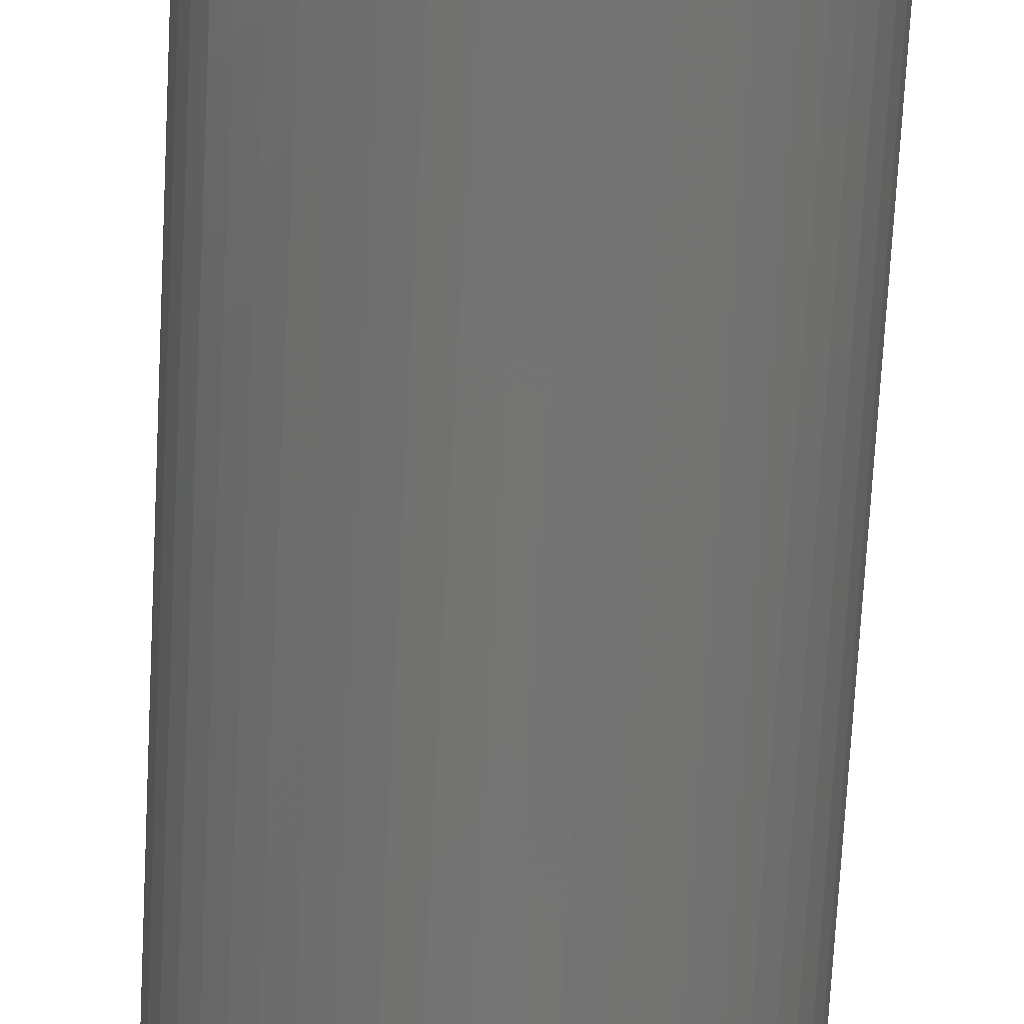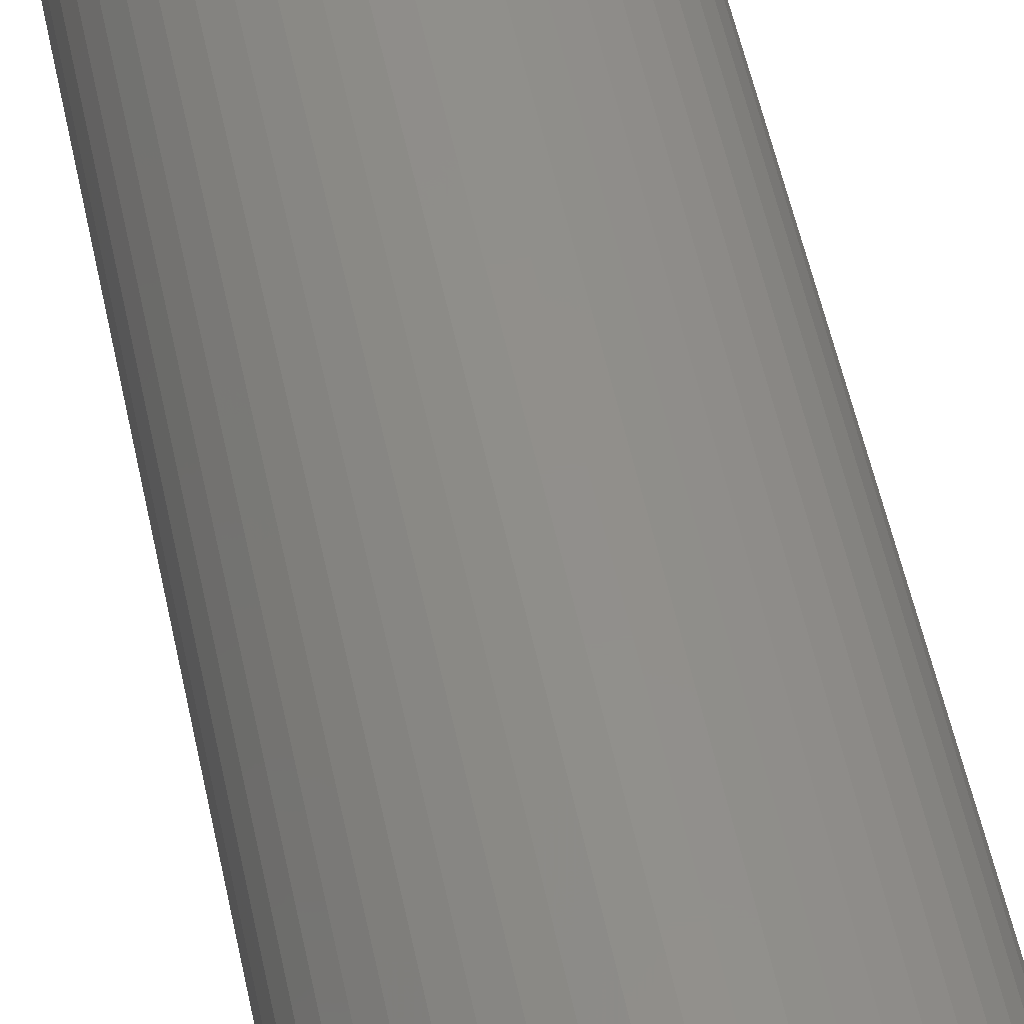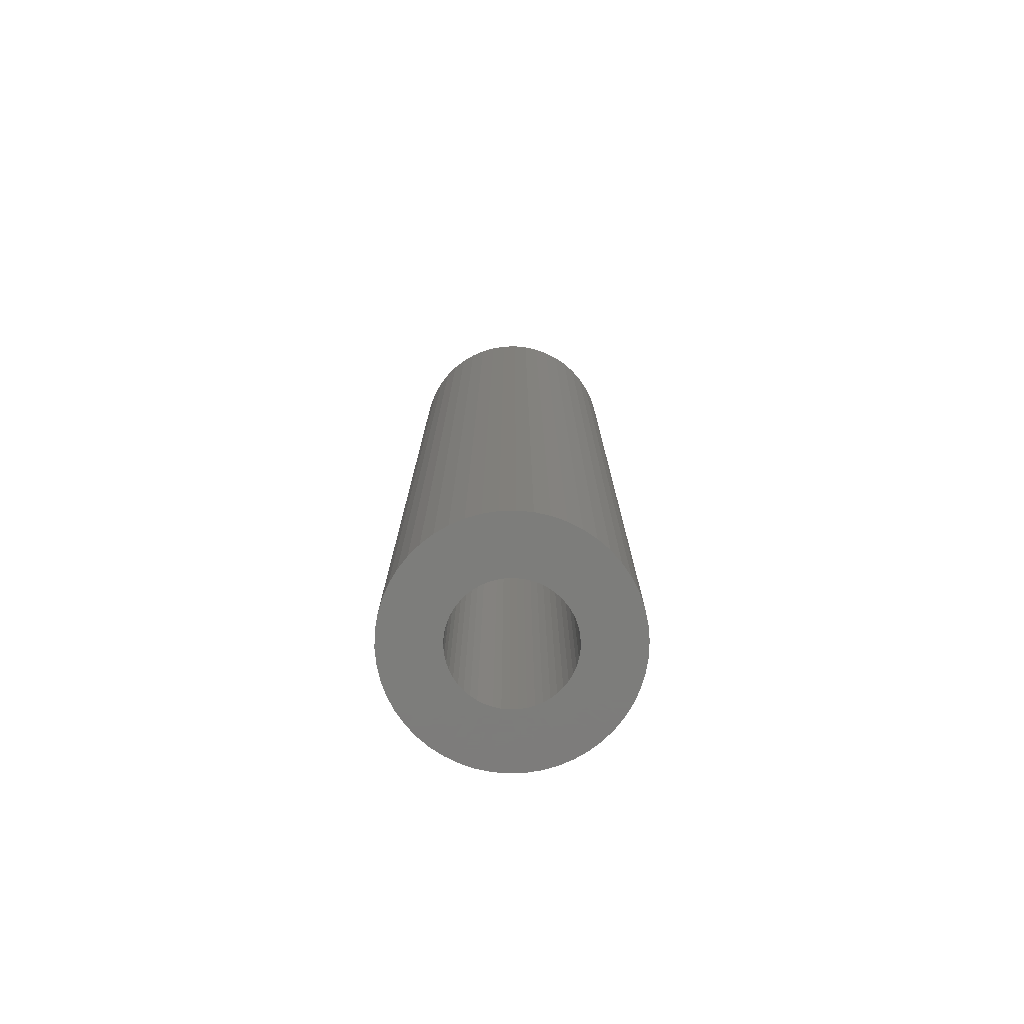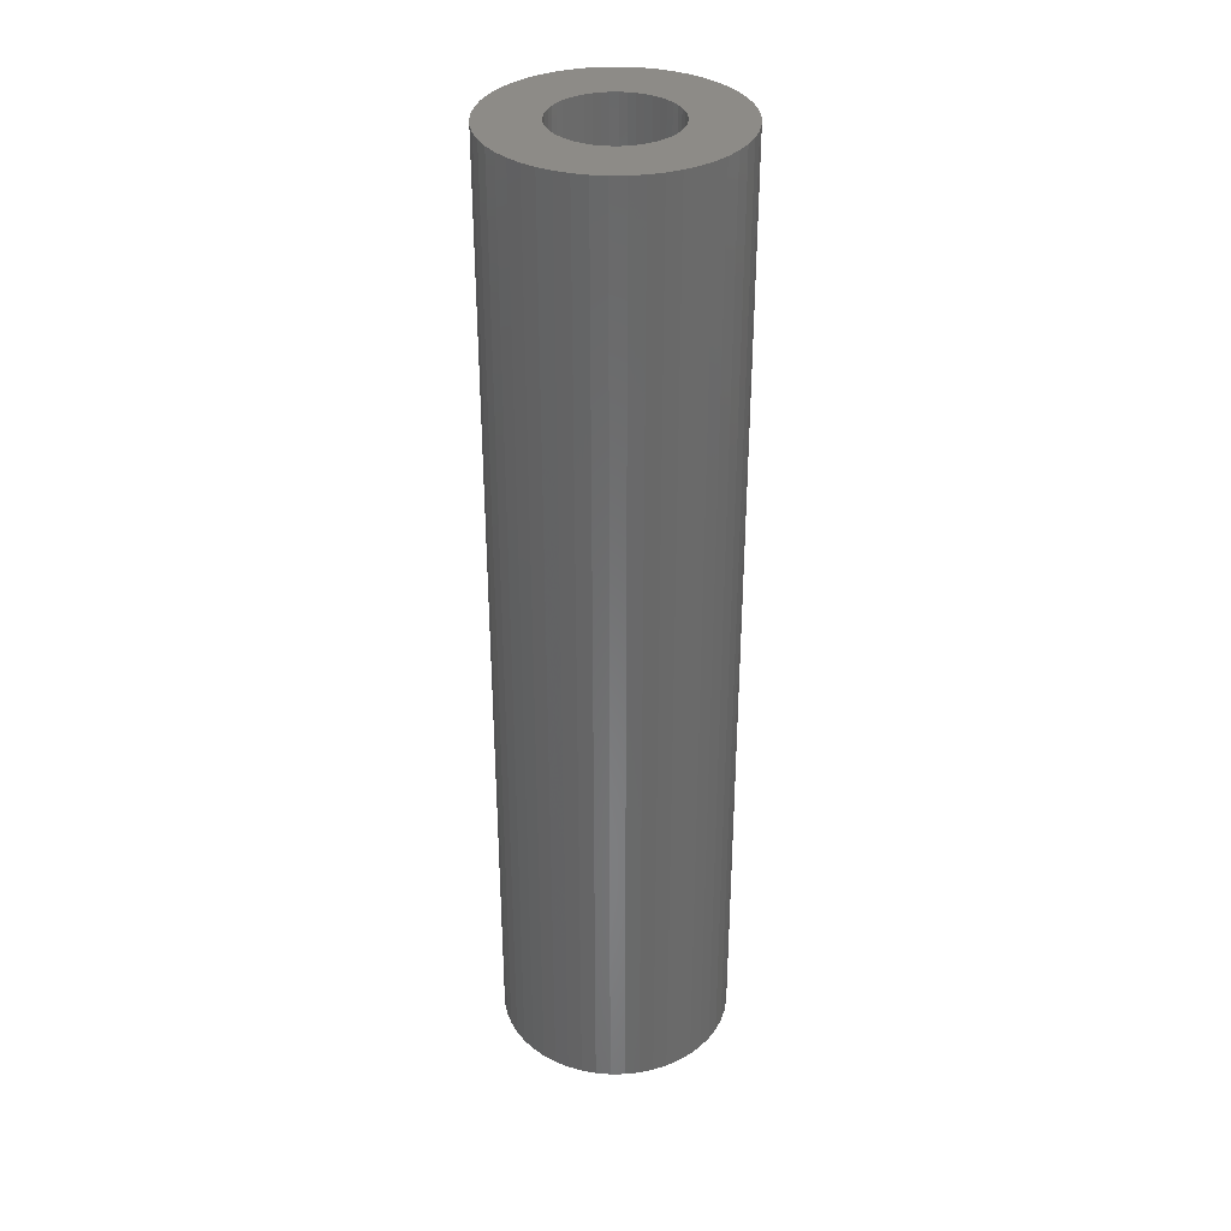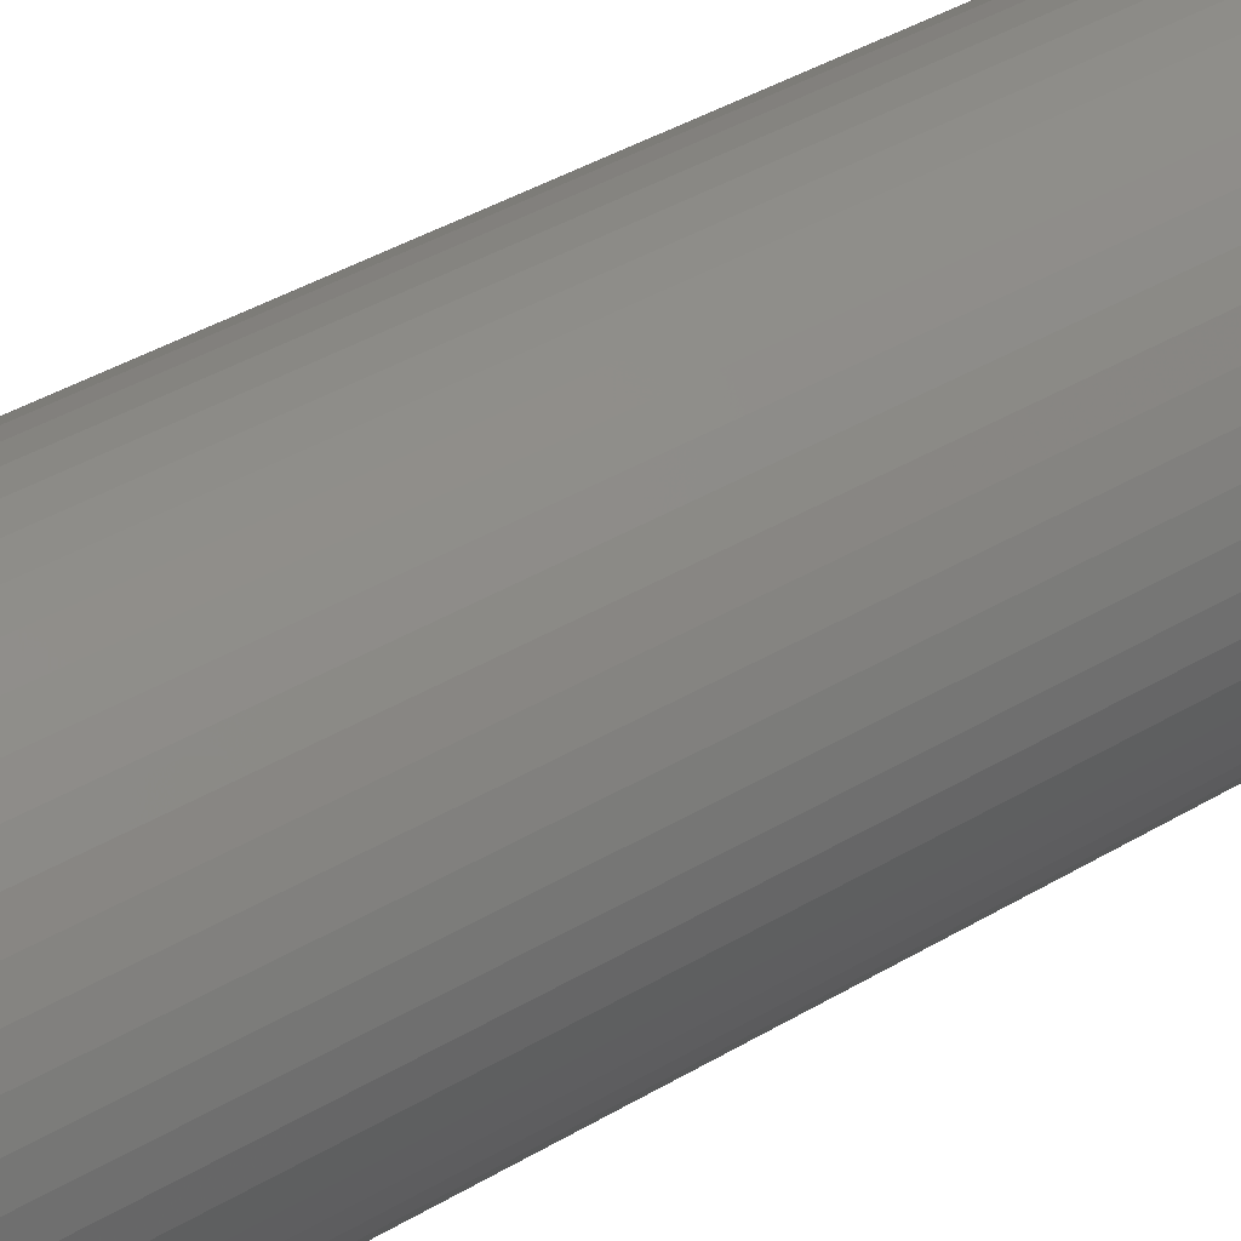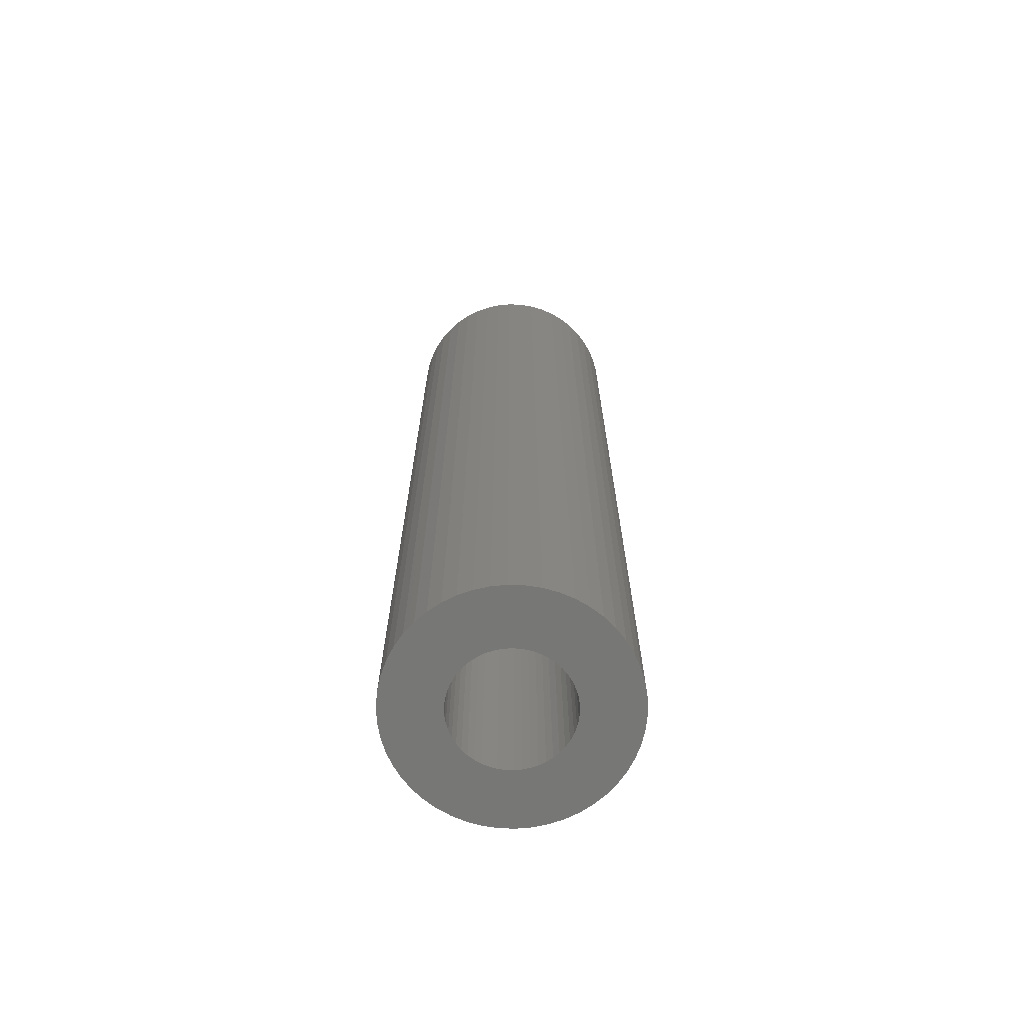
<metadata>
{"format":"stl","ext":"stl","renderer":"f3d","projection":"perspective","resolution":1024,"background":"white","views":[{"elev":-65.9,"azim":-2.9,"up":"+Y"},{"elev":50.9,"azim":168.7,"up":"+Y"},{"elev":-76.5,"azim":52.2,"up":"+Z"},{"elev":34.4,"azim":107.0,"up":"+Z"},{"elev":33.0,"azim":-131.1,"up":"+Y"},{"elev":-69.3,"azim":156.5,"up":"+Z"}]}
</metadata>
<code>
# stl→obj: 200 verts, 400 faces
v 8.5 0 35
v 8.433 1.065 -35
v 8.433 1.065 35
v 8.5 0 -35
v -8.5 0 -35
v -8.433 1.065 35
v -8.433 1.065 -35
v -8.5 0 35
v 0.5337 8.483 -35
v -0.5337 8.483 35
v 0.5337 8.483 35
v -0.5337 8.483 -35
v -0.5337 -8.483 -35
v 0.5337 -8.483 35
v -0.5337 -8.483 35
v 0.5337 -8.483 -35
v 6.196 5.819 -35
v 5.418 6.549 35
v 6.196 5.819 35
v 5.418 6.549 -35
v -5.418 6.549 -35
v -6.196 5.819 35
v -5.418 6.549 35
v -6.196 5.819 -35
v -2.627 8.084 -35
v -3.619 7.691 35
v -2.627 8.084 35
v -3.619 7.691 -35
v 7.903 3.129 35
v 7.449 4.095 -35
v 7.449 4.095 35
v 7.903 3.129 -35
v 3.619 7.691 -35
v 2.627 8.084 35
v 3.619 7.691 35
v 2.627 8.084 -35
v 1.593 8.349 35
v 1.593 8.349 -35
v 4.555 7.177 -35
v 4.555 7.177 35
v -7.903 3.129 -35
v -7.449 4.095 35
v -7.449 4.095 -35
v -7.903 3.129 35
v 4.25 0 35
v 4.216 0.5327 35
v 8.233 2.114 35
v 8.433 -1.065 35
v 4.116 1.057 35
v 4.216 -0.5327 35
v 3.952 1.565 35
v 8.233 -2.114 35
v 3.724 2.047 35
v 6.877 4.996 35
v 4.116 -1.057 35
v 3.438 2.498 35
v 7.903 -3.129 35
v 3.098 2.909 35
v 3.952 -1.565 35
v 2.709 3.275 35
v 7.449 -4.095 35
v 3.724 -2.047 35
v 2.277 3.588 35
v 1.81 3.846 35
v 1.313 4.042 35
v 0.7964 4.175 35
v 0.2669 4.242 35
v -0.2669 4.242 35
v -0.7964 4.175 35
v -1.593 8.349 35
v -1.313 4.042 35
v -1.81 3.846 35
v -2.277 3.588 35
v -4.555 7.177 35
v -2.709 3.275 35
v -3.098 2.909 35
v -3.438 2.498 35
v -6.877 4.996 35
v -3.724 2.047 35
v 6.877 -4.996 35
v 3.438 -2.498 35
v 6.196 -5.819 35
v 3.098 -2.909 35
v 5.418 -6.549 35
v 2.709 -3.275 35
v 4.555 -7.177 35
v 2.277 -3.588 35
v 3.619 -7.691 35
v 1.81 -3.846 35
v 2.627 -8.084 35
v 1.313 -4.042 35
v 1.593 -8.349 35
v 0.7964 -4.175 35
v 0.2669 -4.242 35
v -0.2669 -4.242 35
v -0.7964 -4.175 35
v -1.593 -8.349 35
v -1.313 -4.042 35
v -2.627 -8.084 35
v -1.81 -3.846 35
v -3.619 -7.691 35
v -2.277 -3.588 35
v -4.555 -7.177 35
v -2.709 -3.275 35
v -5.418 -6.549 35
v -3.098 -2.909 35
v -6.196 -5.819 35
v -3.438 -2.498 35
v -6.877 -4.996 35
v -3.724 -2.047 35
v -7.449 -4.095 35
v -3.952 -1.565 35
v -7.903 -3.129 35
v -4.116 -1.057 35
v -8.233 -2.114 35
v -4.216 -0.5327 35
v -8.433 -1.065 35
v -4.25 0 35
v -3.952 1.565 35
v -4.116 1.057 35
v -8.233 2.114 35
v -4.216 0.5327 35
v -1.593 8.349 -35
v 4.25 0 -35
v 8.433 -1.065 -35
v 4.216 -0.5327 -35
v 8.233 -2.114 -35
v 4.116 -1.057 -35
v 7.903 -3.129 -35
v 4.216 0.5327 -35
v 3.952 -1.565 -35
v 7.449 -4.095 -35
v 8.233 2.114 -35
v 3.724 -2.047 -35
v 6.877 -4.996 -35
v 4.116 1.057 -35
v 3.438 -2.498 -35
v 6.196 -5.819 -35
v 3.098 -2.909 -35
v 5.418 -6.549 -35
v 3.952 1.565 -35
v 2.709 -3.275 -35
v 4.555 -7.177 -35
v 3.724 2.047 -35
v 2.277 -3.588 -35
v 3.619 -7.691 -35
v 1.81 -3.846 -35
v 2.627 -8.084 -35
v 1.313 -4.042 -35
v 1.593 -8.349 -35
v 0.7964 -4.175 -35
v 0.2669 -4.242 -35
v -0.2669 -4.242 -35
v -0.7964 -4.175 -35
v -1.593 -8.349 -35
v -1.313 -4.042 -35
v -2.627 -8.084 -35
v -1.81 -3.846 -35
v -3.619 -7.691 -35
v -2.277 -3.588 -35
v -4.555 -7.177 -35
v -2.709 -3.275 -35
v -5.418 -6.549 -35
v -3.098 -2.909 -35
v -6.196 -5.819 -35
v -3.438 -2.498 -35
v -6.877 -4.996 -35
v -7.449 -4.095 -35
v -3.724 -2.047 -35
v 6.877 4.996 -35
v 3.438 2.498 -35
v 3.098 2.909 -35
v 2.709 3.275 -35
v 2.277 3.588 -35
v 1.81 3.846 -35
v 1.313 4.042 -35
v 0.7964 4.175 -35
v 0.2669 4.242 -35
v -0.2669 4.242 -35
v -0.7964 4.175 -35
v -1.313 4.042 -35
v -1.81 3.846 -35
v -2.277 3.588 -35
v -4.555 7.177 -35
v -2.709 3.275 -35
v -3.098 2.909 -35
v -3.438 2.498 -35
v -6.877 4.996 -35
v -3.724 2.047 -35
v -3.952 1.565 -35
v -4.116 1.057 -35
v -8.233 2.114 -35
v -4.216 0.5327 -35
v -4.25 0 -35
v -3.952 -1.565 -35
v -7.903 -3.129 -35
v -4.116 -1.057 -35
v -8.233 -2.114 -35
v -4.216 -0.5327 -35
v -8.433 -1.065 -35
f 1 2 3
f 2 1 4
f 5 6 7
f 6 5 8
f 9 10 11
f 10 9 12
f 13 14 15
f 14 13 16
f 17 18 19
f 18 17 20
f 21 22 23
f 22 21 24
f 25 26 27
f 26 25 28
f 29 30 31
f 30 29 32
f 33 34 35
f 34 33 36
f 36 37 34
f 37 36 38
f 39 35 40
f 35 39 33
f 41 42 43
f 42 41 44
f 45 1 3
f 46 3 47
f 1 45 48
f 49 47 29
f 50 48 45
f 51 29 31
f 48 50 52
f 53 31 54
f 55 52 50
f 56 54 19
f 52 55 57
f 58 19 18
f 59 57 55
f 60 18 40
f 57 59 61
f 62 61 59
f 3 46 45
f 47 49 46
f 29 51 49
f 31 53 51
f 63 40 35
f 54 56 53
f 19 58 56
f 18 60 58
f 64 35 34
f 40 63 60
f 35 64 63
f 65 34 37
f 34 65 64
f 37 66 65
f 11 66 37
f 11 67 66
f 11 68 67
f 10 68 11
f 10 69 68
f 70 69 10
f 69 70 71
f 27 71 70
f 71 27 72
f 26 72 27
f 72 26 73
f 74 73 26
f 73 74 75
f 23 75 74
f 75 23 76
f 22 76 23
f 76 22 77
f 78 77 22
f 42 79 78
f 77 78 79
f 61 62 80
f 81 80 62
f 80 81 82
f 83 82 81
f 82 83 84
f 85 84 83
f 84 85 86
f 87 86 85
f 86 87 88
f 89 88 87
f 88 89 90
f 91 90 89
f 90 91 92
f 93 92 91
f 93 14 92
f 94 14 93
f 95 14 94
f 95 15 14
f 96 15 95
f 97 96 98
f 96 97 15
f 99 98 100
f 101 100 102
f 98 99 97
f 103 102 104
f 105 104 106
f 107 106 108
f 100 101 99
f 109 108 110
f 111 110 112
f 113 112 114
f 115 114 116
f 102 103 101
f 117 116 118
f 79 42 119
f 44 119 42
f 104 105 103
f 119 44 120
f 106 107 105
f 121 120 44
f 108 109 107
f 120 121 122
f 110 111 109
f 6 122 121
f 112 113 111
f 122 6 118
f 114 115 113
f 8 118 6
f 116 117 115
f 118 8 117
f 12 70 10
f 70 12 123
f 124 4 125
f 126 125 127
f 4 124 2
f 128 127 129
f 130 2 124
f 131 129 132
f 2 130 133
f 134 132 135
f 136 133 130
f 137 135 138
f 133 136 32
f 139 138 140
f 141 32 136
f 142 140 143
f 32 141 30
f 144 30 141
f 125 126 124
f 127 128 126
f 129 131 128
f 132 134 131
f 145 143 146
f 135 137 134
f 138 139 137
f 140 142 139
f 147 146 148
f 143 145 142
f 146 147 145
f 149 148 150
f 148 149 147
f 150 151 149
f 16 151 150
f 16 152 151
f 16 153 152
f 13 153 16
f 13 154 153
f 155 154 13
f 154 155 156
f 157 156 155
f 156 157 158
f 159 158 157
f 158 159 160
f 161 160 159
f 160 161 162
f 163 162 161
f 162 163 164
f 165 164 163
f 164 165 166
f 167 166 165
f 168 169 167
f 166 167 169
f 30 144 170
f 171 170 144
f 170 171 17
f 172 17 171
f 17 172 20
f 173 20 172
f 20 173 39
f 174 39 173
f 39 174 33
f 175 33 174
f 33 175 36
f 176 36 175
f 36 176 38
f 177 38 176
f 177 9 38
f 178 9 177
f 179 9 178
f 179 12 9
f 180 12 179
f 123 180 181
f 180 123 12
f 25 181 182
f 28 182 183
f 181 25 123
f 184 183 185
f 21 185 186
f 24 186 187
f 182 28 25
f 188 187 189
f 43 189 190
f 41 190 191
f 192 191 193
f 183 184 28
f 7 193 194
f 169 168 195
f 196 195 168
f 185 21 184
f 195 196 197
f 186 24 21
f 198 197 196
f 187 188 24
f 197 198 199
f 189 43 188
f 200 199 198
f 190 41 43
f 199 200 194
f 191 192 41
f 5 194 200
f 193 7 192
f 194 5 7
f 16 92 14
f 92 16 150
f 47 32 29
f 32 47 133
f 3 133 47
f 133 3 2
f 54 17 19
f 17 54 170
f 31 170 54
f 170 31 30
f 38 11 37
f 11 38 9
f 20 40 18
f 40 20 39
f 43 78 188
f 78 43 42
f 188 22 24
f 22 188 78
f 192 44 41
f 44 192 121
f 7 121 192
f 121 7 6
f 28 74 26
f 74 28 184
f 184 23 74
f 23 184 21
f 123 27 70
f 27 123 25
f 48 4 1
f 4 48 125
f 61 129 57
f 129 61 132
f 165 105 107
f 105 165 163
f 168 113 196
f 113 168 111
f 167 111 168
f 111 167 109
f 146 86 88
f 86 146 143
f 57 127 52
f 127 57 129
f 165 109 167
f 109 165 107
f 198 117 200
f 117 198 115
f 200 8 5
f 8 200 117
f 196 115 198
f 115 196 113
f 140 82 84
f 82 140 138
f 148 88 90
f 88 148 146
f 150 90 92
f 90 150 148
f 52 125 48
f 125 52 127
f 80 132 61
f 132 80 135
f 82 135 80
f 135 82 138
f 155 15 97
f 15 155 13
f 163 103 105
f 103 163 161
f 143 84 86
f 84 143 140
f 157 97 99
f 97 157 155
f 159 99 101
f 99 159 157
f 161 101 103
f 101 161 159
f 124 46 130
f 46 124 45
f 118 193 122
f 193 118 194
f 179 67 68
f 67 179 178
f 152 95 94
f 95 152 153
f 139 81 137
f 81 139 83
f 173 58 60
f 58 173 172
f 186 75 76
f 75 186 185
f 182 71 72
f 71 182 181
f 141 53 144
f 53 141 51
f 130 49 136
f 49 130 46
f 144 56 171
f 56 144 53
f 176 64 65
f 64 176 175
f 177 65 66
f 65 177 176
f 174 60 63
f 60 174 173
f 119 189 79
f 189 119 190
f 79 187 77
f 187 79 189
f 120 190 119
f 190 120 191
f 183 72 73
f 72 183 182
f 180 68 69
f 68 180 179
f 151 94 93
f 94 151 152
f 136 51 141
f 51 136 49
f 171 58 172
f 58 171 56
f 178 66 67
f 66 178 177
f 175 63 64
f 63 175 174
f 77 186 76
f 186 77 187
f 122 191 120
f 191 122 193
f 185 73 75
f 73 185 183
f 181 69 71
f 69 181 180
f 137 62 134
f 62 137 81
f 128 50 126
f 50 128 55
f 156 100 98
f 100 156 158
f 108 169 110
f 169 108 166
f 110 195 112
f 195 110 169
f 142 87 85
f 87 142 145
f 145 89 87
f 89 145 147
f 131 55 128
f 55 131 59
f 134 59 131
f 59 134 62
f 126 45 124
f 45 126 50
f 106 166 108
f 166 106 164
f 112 197 114
f 197 112 195
f 116 194 118
f 194 116 199
f 139 85 83
f 85 139 142
f 158 102 100
f 102 158 160
f 154 98 96
f 98 154 156
f 162 106 104
f 106 162 164
f 114 199 116
f 199 114 197
f 149 93 91
f 93 149 151
f 147 91 89
f 91 147 149
f 160 104 102
f 104 160 162
f 153 96 95
f 96 153 154

</code>
